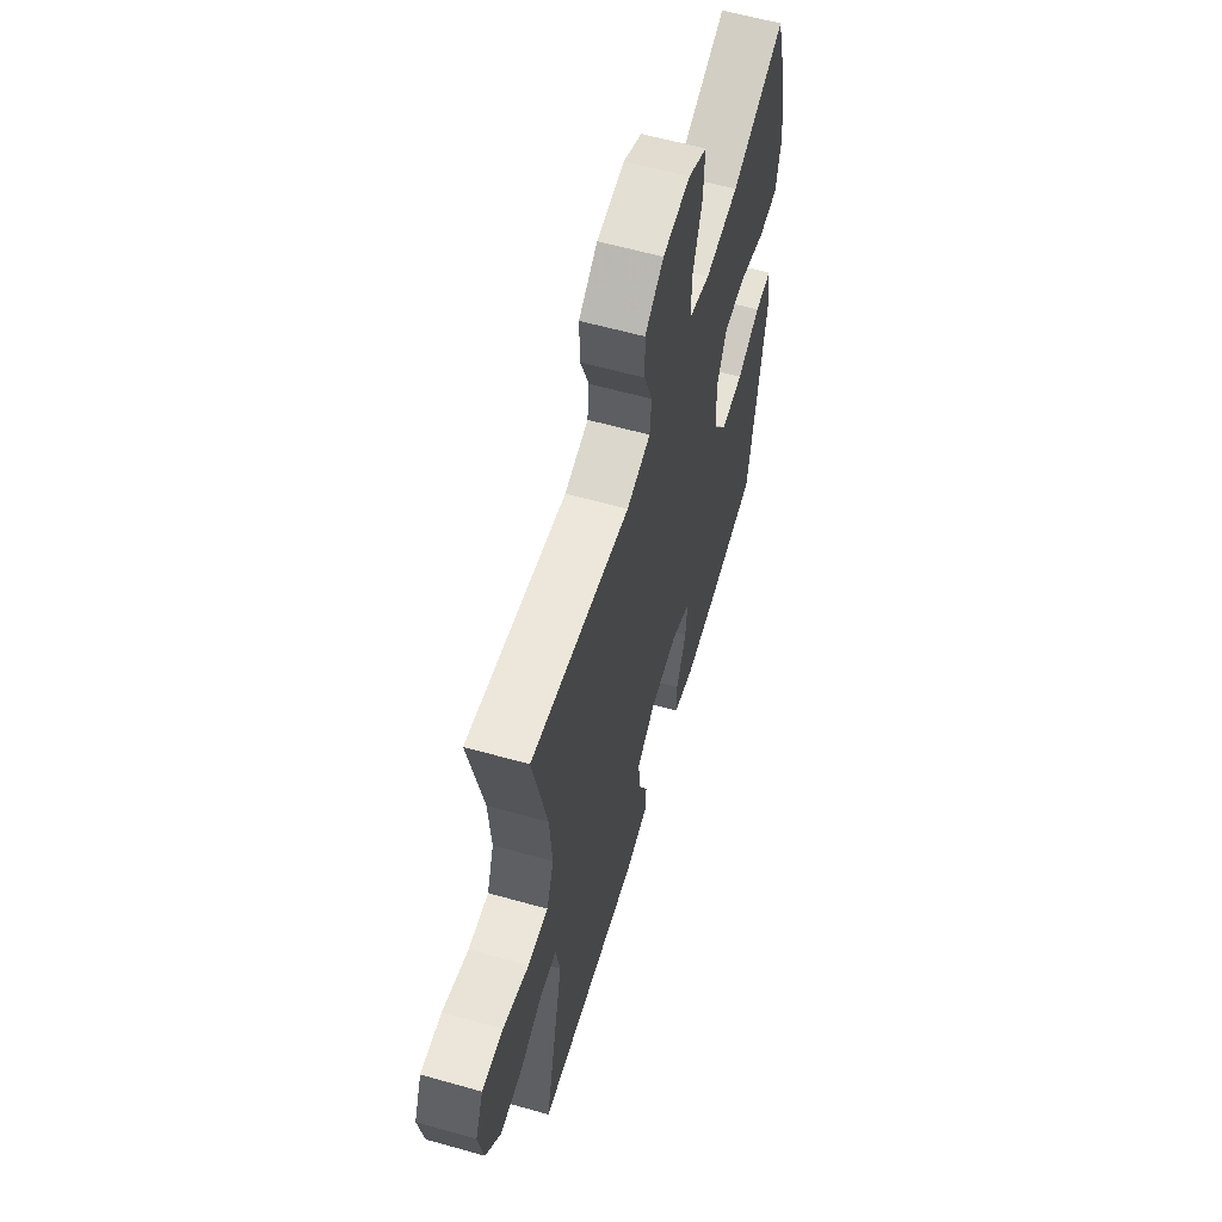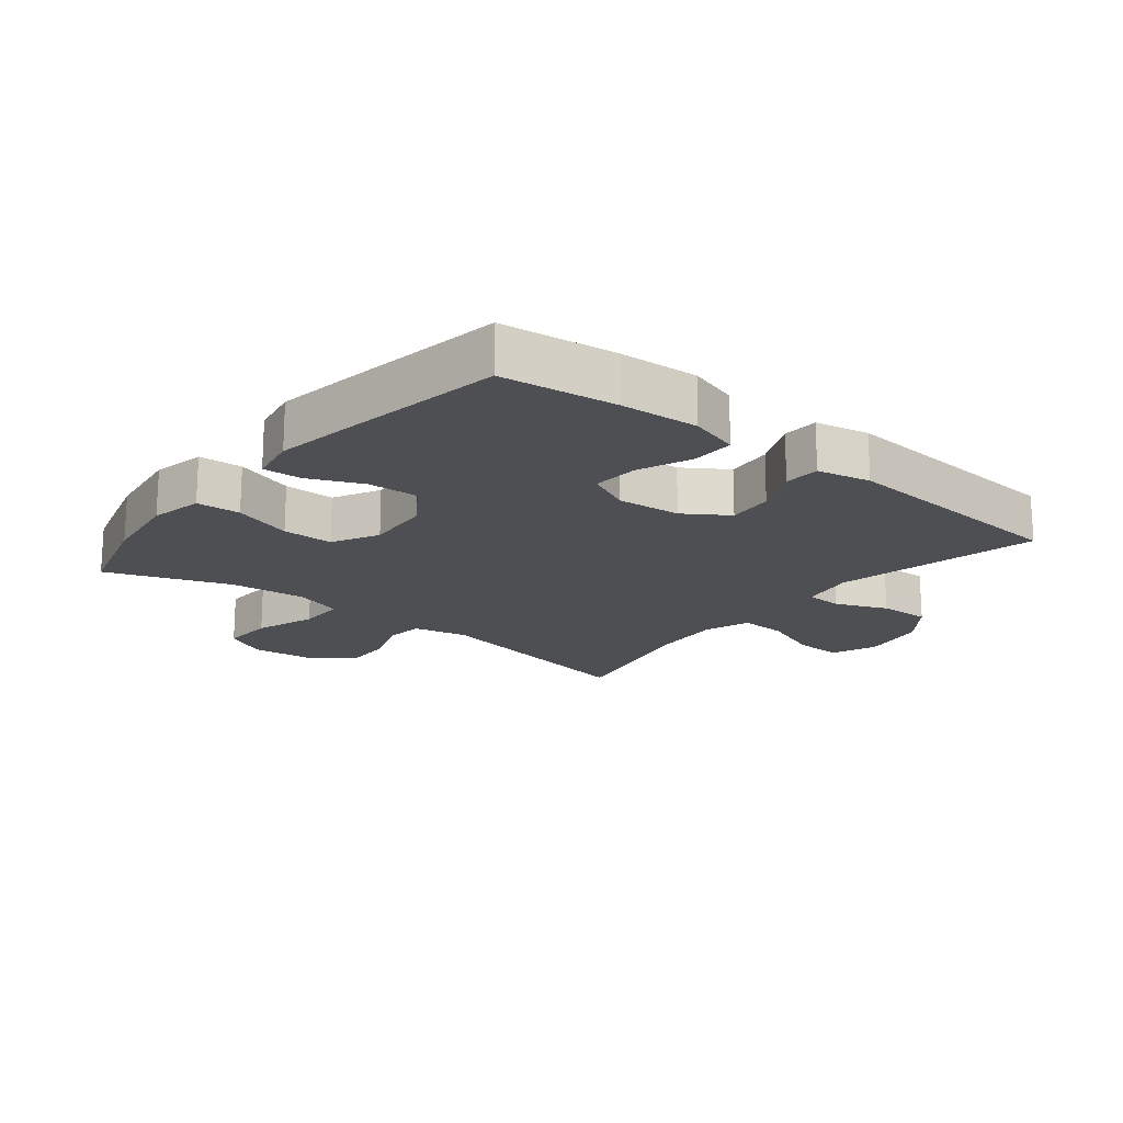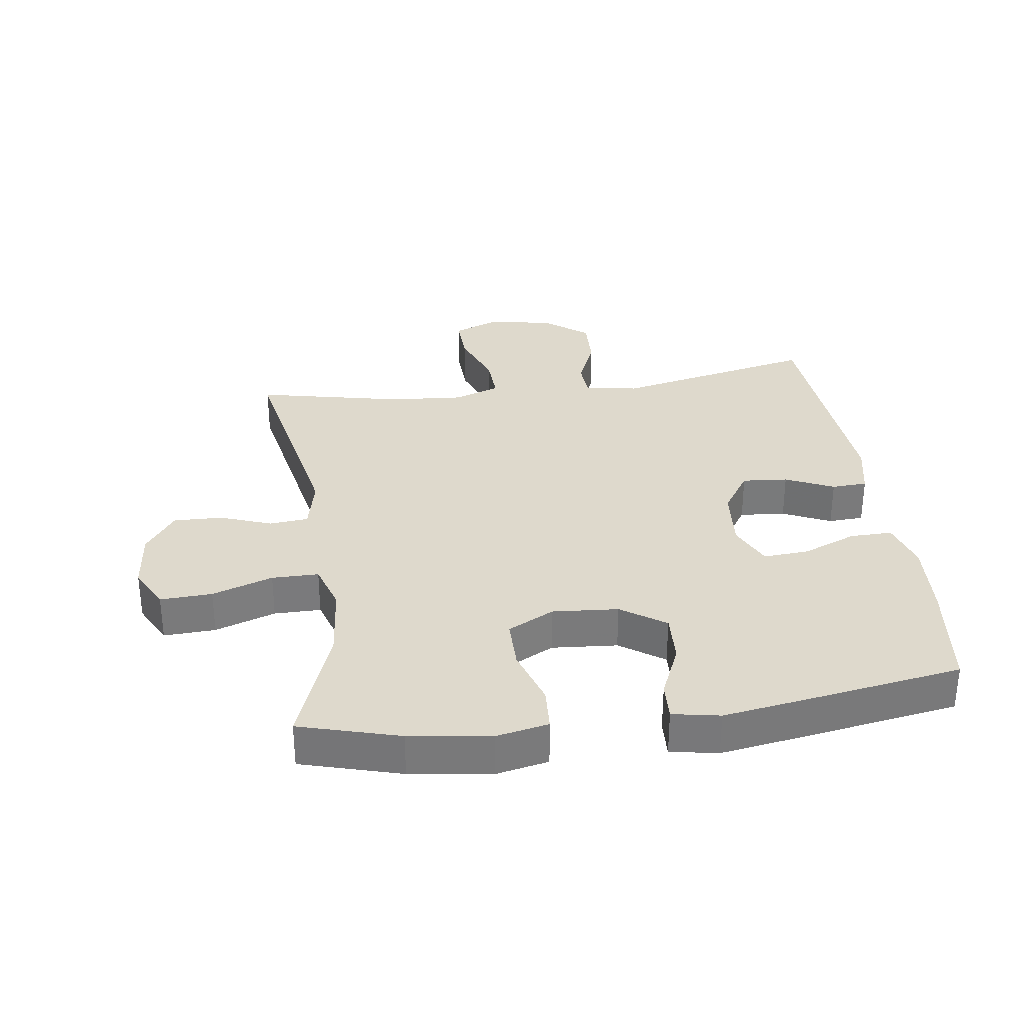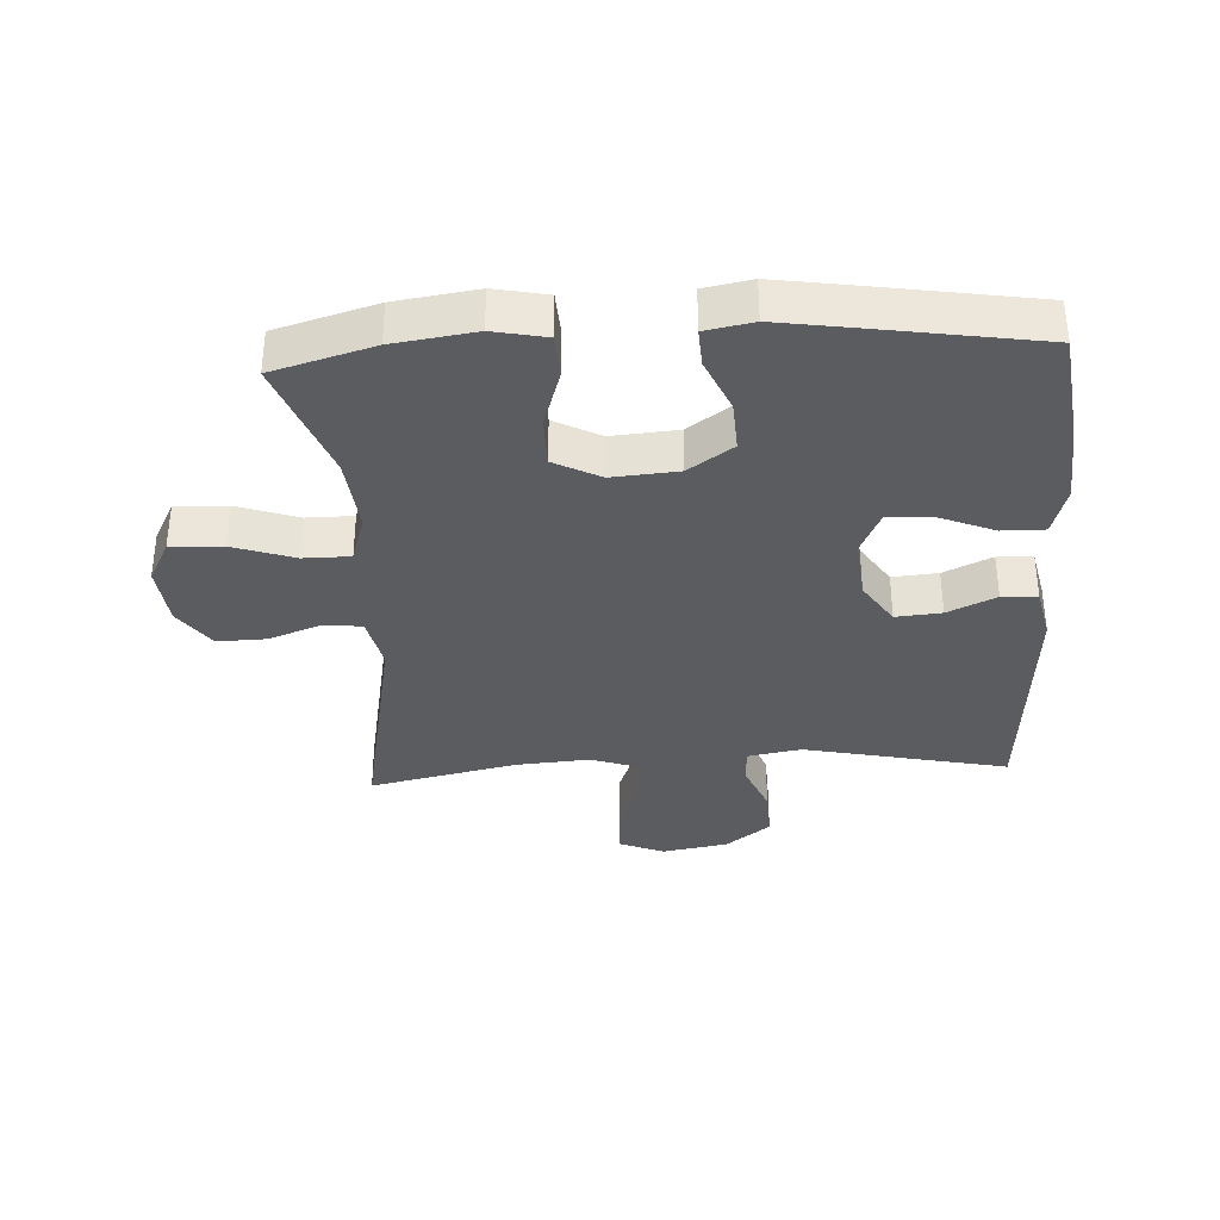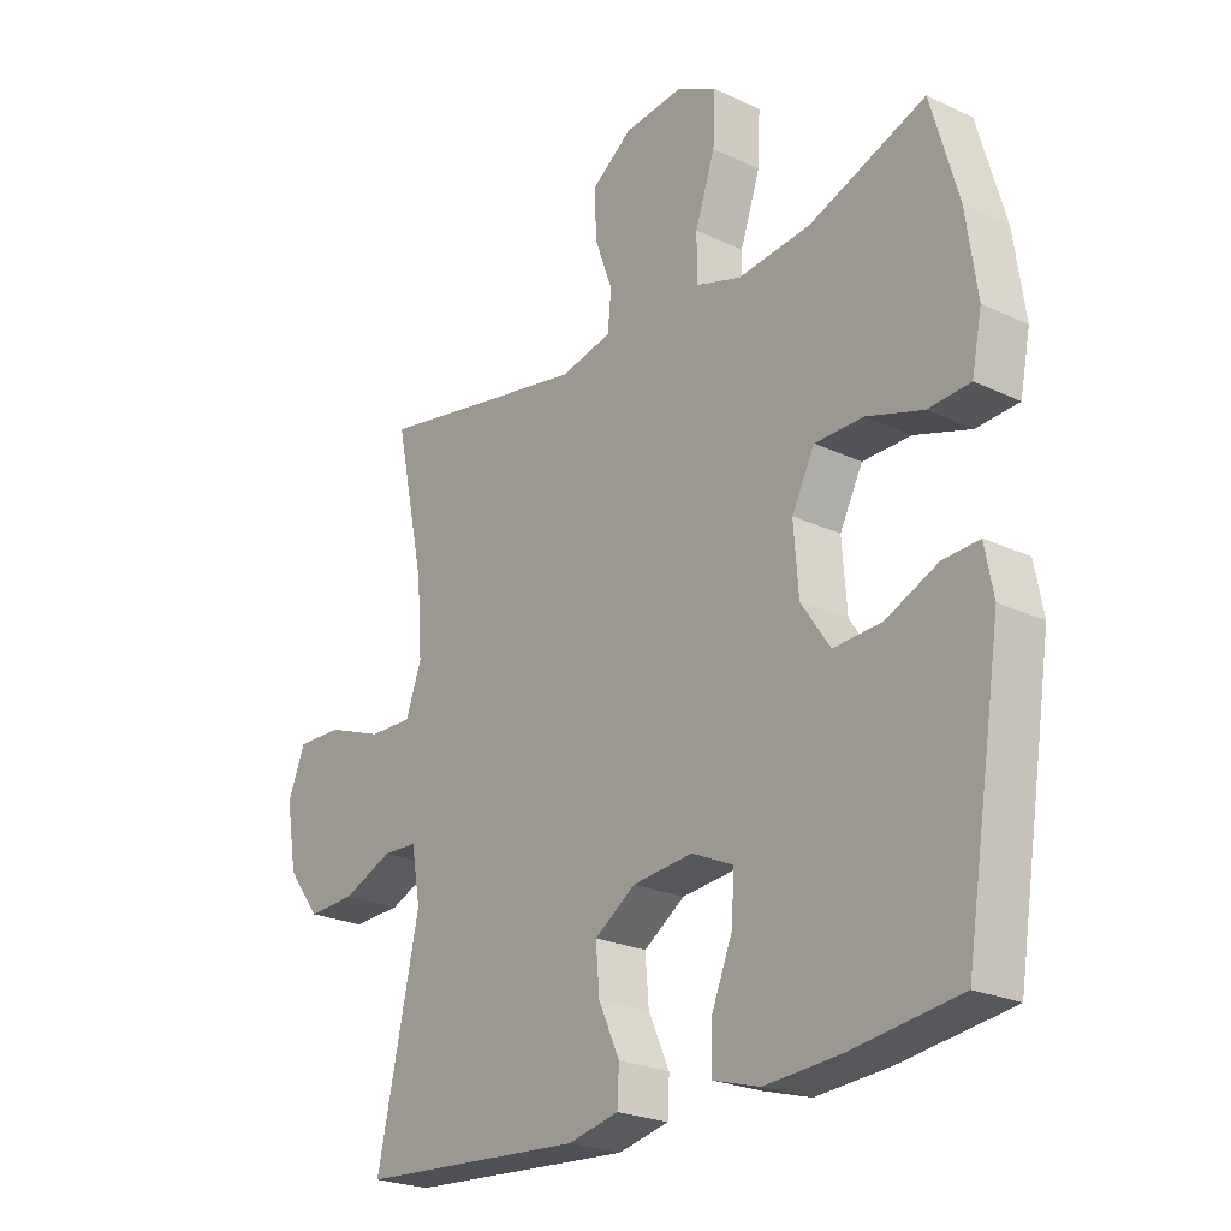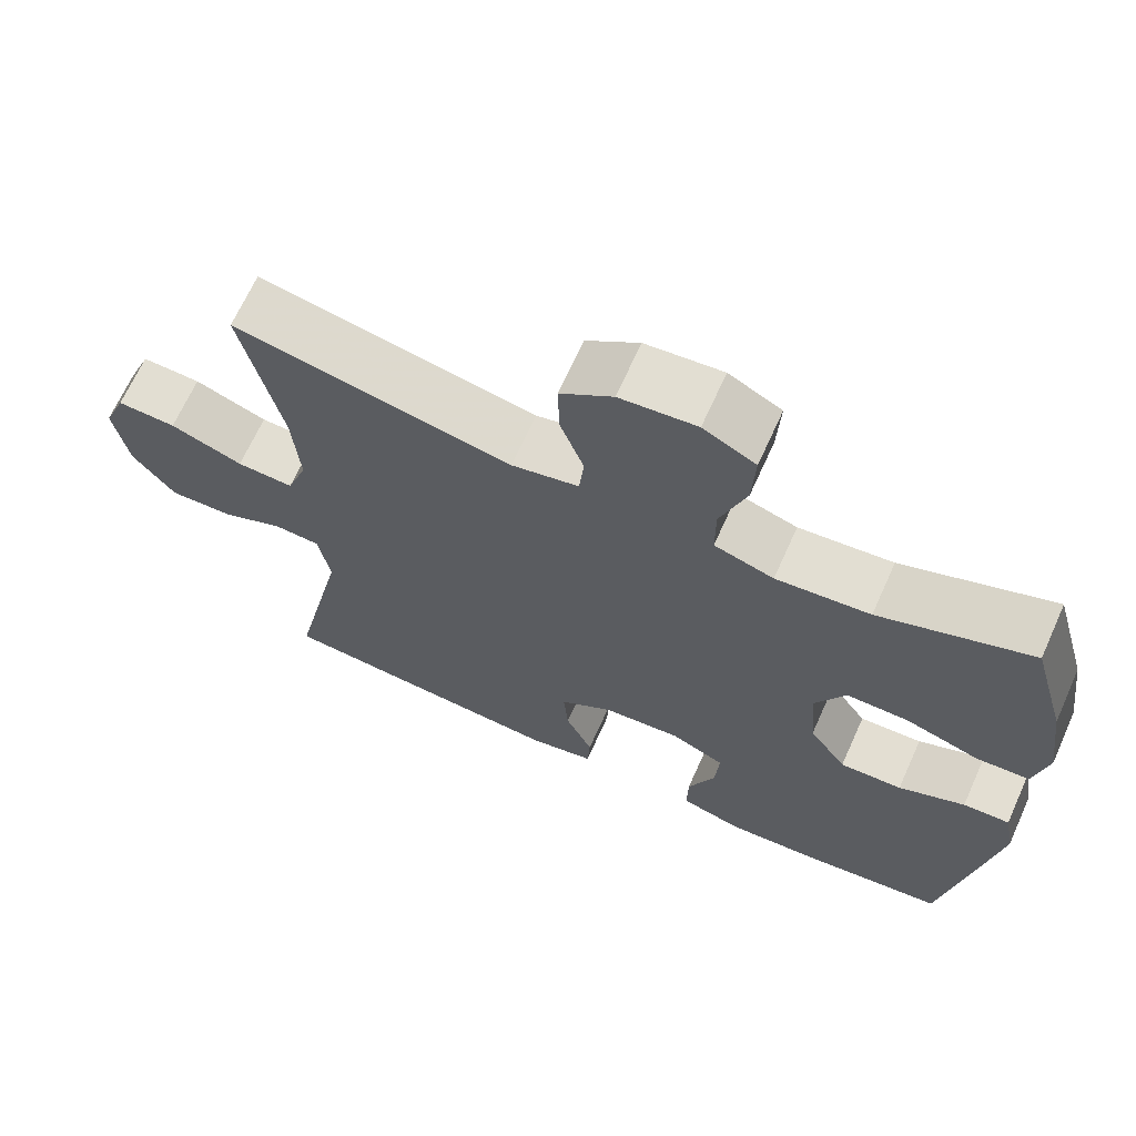
<metadata>
{"format":"obj","ext":"obj","renderer":"f3d","projection":"perspective","resolution":1024,"background":"white","views":[{"elev":60.2,"azim":-73.9,"up":"+Z"},{"elev":-18.0,"azim":141.1,"up":"+Y"},{"elev":32.2,"azim":82.1,"up":"+Y"},{"elev":-35.0,"azim":93.3,"up":"+Y"},{"elev":-23.7,"azim":51.8,"up":"+Z"},{"elev":67.5,"azim":24.3,"up":"+Z"}]}
</metadata>
<code>
v -0.5 0.07 -0.5
v -0.43 0.07 -0.179
v -0.445 0.07 -0.094
v -0.503 0.07 -0.091
v -0.585 0.07 -0.125
v -0.666 0.07 -0.128
v -0.72 0.07 -0.057
v -0.738 0.07 0.047
v -0.709 0.07 0.118
v -0.633 0.07 0.115
v -0.54 0.07 0.08
v -0.467 0.07 0.077
v -0.441 0.07 0.15
v -0.45 0.07 0.268
v -0.5 0.07 0.5
v -0.144 0.07 0.431
v -0.058 0.07 0.45
v -0.052 0.07 0.511
v -0.082 0.07 0.593
v -0.084 0.07 0.67
v -0.017 0.07 0.718
v 0.081 0.07 0.728
v 0.148 0.07 0.693
v 0.144 0.07 0.611
v 0.111 0.07 0.515
v 0.111 0.07 0.441
v 0.187 0.07 0.417
v 0.307 0.07 0.429
v 0.5 0.07 0.5
v 0.545 0.07 0.342
v 0.563 0.07 0.214
v 0.546 0.07 0.131
v 0.477 0.07 0.127
v 0.384 0.07 0.157
v 0.304 0.07 0.157
v 0.266 0.07 0.084
v 0.274 0.07 -0.02
v 0.322 0.07 -0.09
v 0.402 0.07 -0.086
v 0.487 0.07 -0.049
v 0.547 0.07 -0.046
v 0.561 0.07 -0.121
v 0.542 0.07 -0.242
v 0.5 0.07 -0.5
v 0.319 0.07 -0.523
v 0.196 0.07 -0.531
v 0.118 0.07 -0.508
v 0.119 0.07 -0.441
v 0.154 0.07 -0.356
v 0.159 0.07 -0.284
v 0.09 0.07 -0.252
v -0.01 0.07 -0.261
v -0.078 0.07 -0.306
v -0.072 0.07 -0.378
v -0.037 0.07 -0.454
v -0.04 0.07 -0.51
v -0.124 0.07 -0.528
v -0.5 0 -0.5
v -0.43 0 -0.179
v -0.445 0 -0.094
v -0.503 0 -0.091
v -0.585 0 -0.125
v -0.666 0 -0.128
v -0.72 0 -0.057
v -0.738 0 0.047
v -0.709 0 0.118
v -0.633 0 0.115
v -0.54 0 0.08
v -0.467 0 0.077
v -0.441 0 0.15
v -0.45 0 0.268
v -0.5 0 0.5
v -0.144 0 0.431
v -0.058 0 0.45
v -0.052 0 0.511
v -0.082 0 0.593
v -0.084 0 0.67
v -0.017 0 0.718
v 0.081 0 0.728
v 0.148 0 0.693
v 0.144 0 0.611
v 0.111 0 0.515
v 0.111 0 0.441
v 0.187 0 0.417
v 0.307 0 0.429
v 0.5 0 0.5
v 0.545 0 0.342
v 0.563 0 0.214
v 0.546 0 0.131
v 0.477 0 0.127
v 0.384 0 0.157
v 0.304 0 0.157
v 0.266 0 0.084
v 0.274 0 -0.02
v 0.322 0 -0.09
v 0.402 0 -0.086
v 0.487 0 -0.049
v 0.547 0 -0.046
v 0.561 0 -0.121
v 0.542 0 -0.242
v 0.5 0 -0.5
v 0.319 0 -0.523
v 0.196 0 -0.531
v 0.118 0 -0.508
v 0.119 0 -0.441
v 0.154 0 -0.356
v 0.159 0 -0.284
v 0.09 0 -0.252
v -0.01 0 -0.261
v -0.078 0 -0.306
v -0.072 0 -0.378
v -0.037 0 -0.454
v -0.04 0 -0.51
v -0.124 0 -0.528
f 57 1 2
f 56 57 2
f 55 56 2
f 54 55 2
f 53 54 2 3
f 52 53 3
f 51 52 3
f 47 48 49
f 46 47 49
f 45 46 49
f 44 45 49
f 43 44 49
f 42 43 49
f 41 42 49
f 40 41 49
f 39 40 49
f 38 39 49 50
f 37 38 50 51
f 32 33 34
f 31 32 34
f 30 31 34
f 29 30 34
f 28 29 34
f 27 28 34 35
f 26 27 35 36
f 23 24 25
f 22 23 25
f 21 22 25
f 20 21 25
f 19 20 25
f 18 19 25
f 17 18 25 26
f 37 51 3
f 36 37 3
f 26 36 3
f 17 26 3
f 16 17 3
f 9 10 11
f 8 9 11
f 7 8 11
f 6 7 11
f 5 6 11
f 4 5 11
f 4 11 12
f 3 4 12 13
f 14 15 16
f 13 14 16
f 3 13 16
f 59 58 114
f 59 114 113
f 59 113 112
f 59 112 111
f 60 59 111 110
f 60 110 109
f 60 109 108
f 106 105 104
f 106 104 103
f 106 103 102
f 106 102 101
f 106 101 100
f 106 100 99
f 106 99 98
f 106 98 97
f 106 97 96
f 107 106 96 95
f 108 107 95 94
f 91 90 89
f 91 89 88
f 91 88 87
f 91 87 86
f 91 86 85
f 92 91 85 84
f 93 92 84 83
f 82 81 80
f 82 80 79
f 82 79 78
f 82 78 77
f 82 77 76
f 82 76 75
f 83 82 75 74
f 60 108 94
f 60 94 93
f 60 93 83
f 60 83 74
f 60 74 73
f 68 67 66
f 68 66 65
f 68 65 64
f 68 64 63
f 68 63 62
f 68 62 61
f 69 68 61
f 70 69 61 60
f 73 72 71
f 73 71 70
f 73 70 60
f 1 58 59 2
f 2 59 60 3
f 3 60 61 4
f 4 61 62 5
f 5 62 63 6
f 6 63 64 7
f 7 64 65 8
f 8 65 66 9
f 9 66 67 10
f 10 67 68 11
f 11 68 69 12
f 12 69 70 13
f 13 70 71 14
f 14 71 72 15
f 15 72 73 16
f 16 73 74 17
f 17 74 75 18
f 18 75 76 19
f 19 76 77 20
f 20 77 78 21
f 21 78 79 22
f 22 79 80 23
f 23 80 81 24
f 24 81 82 25
f 25 82 83 26
f 26 83 84 27
f 27 84 85 28
f 28 85 86 29
f 29 86 87 30
f 30 87 88 31
f 31 88 89 32
f 32 89 90 33
f 33 90 91 34
f 34 91 92 35
f 35 92 93 36
f 36 93 94 37
f 37 94 95 38
f 38 95 96 39
f 39 96 97 40
f 40 97 98 41
f 41 98 99 42
f 42 99 100 43
f 43 100 101 44
f 44 101 102 45
f 45 102 103 46
f 46 103 104 47
f 47 104 105 48
f 48 105 106 49
f 49 106 107 50
f 50 107 108 51
f 51 108 109 52
f 52 109 110 53
f 53 110 111 54
f 54 111 112 55
f 55 112 113 56
f 56 113 114 57
f 57 114 58 1

</code>
